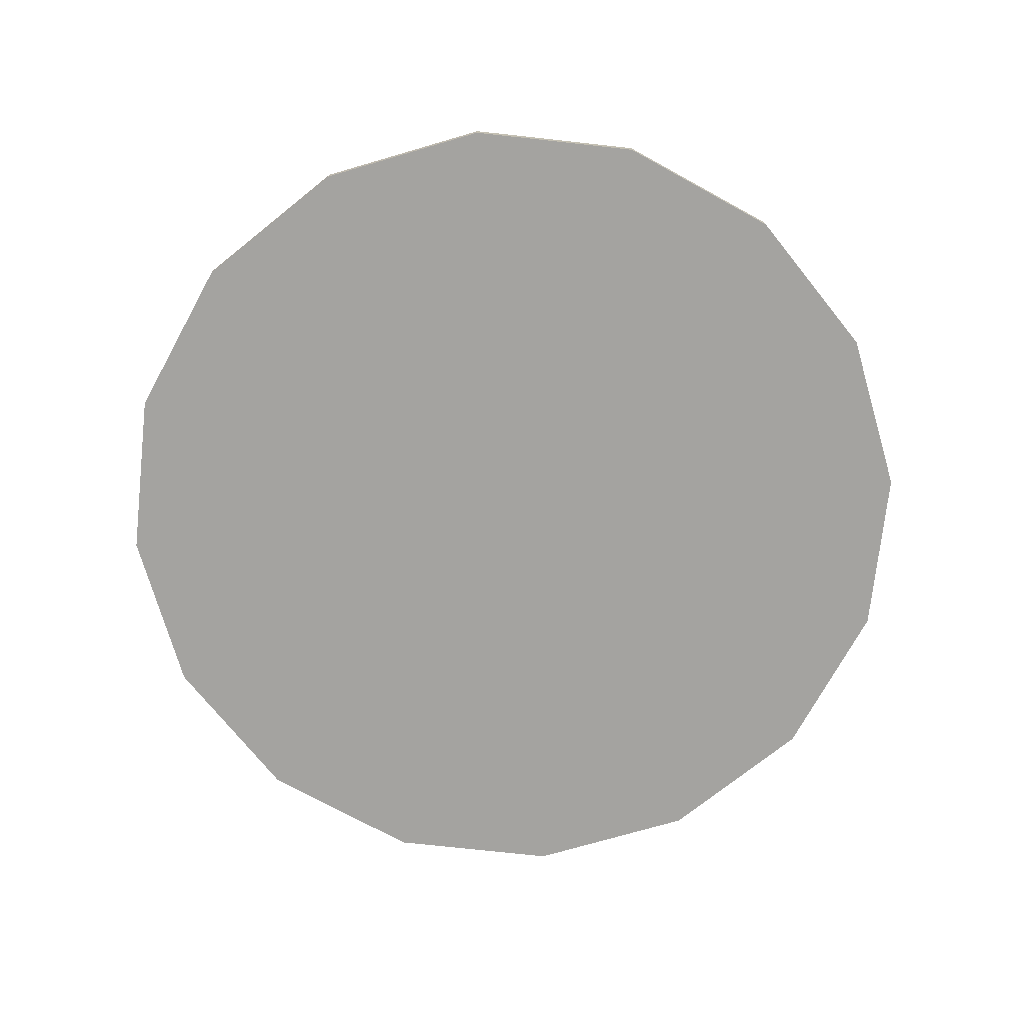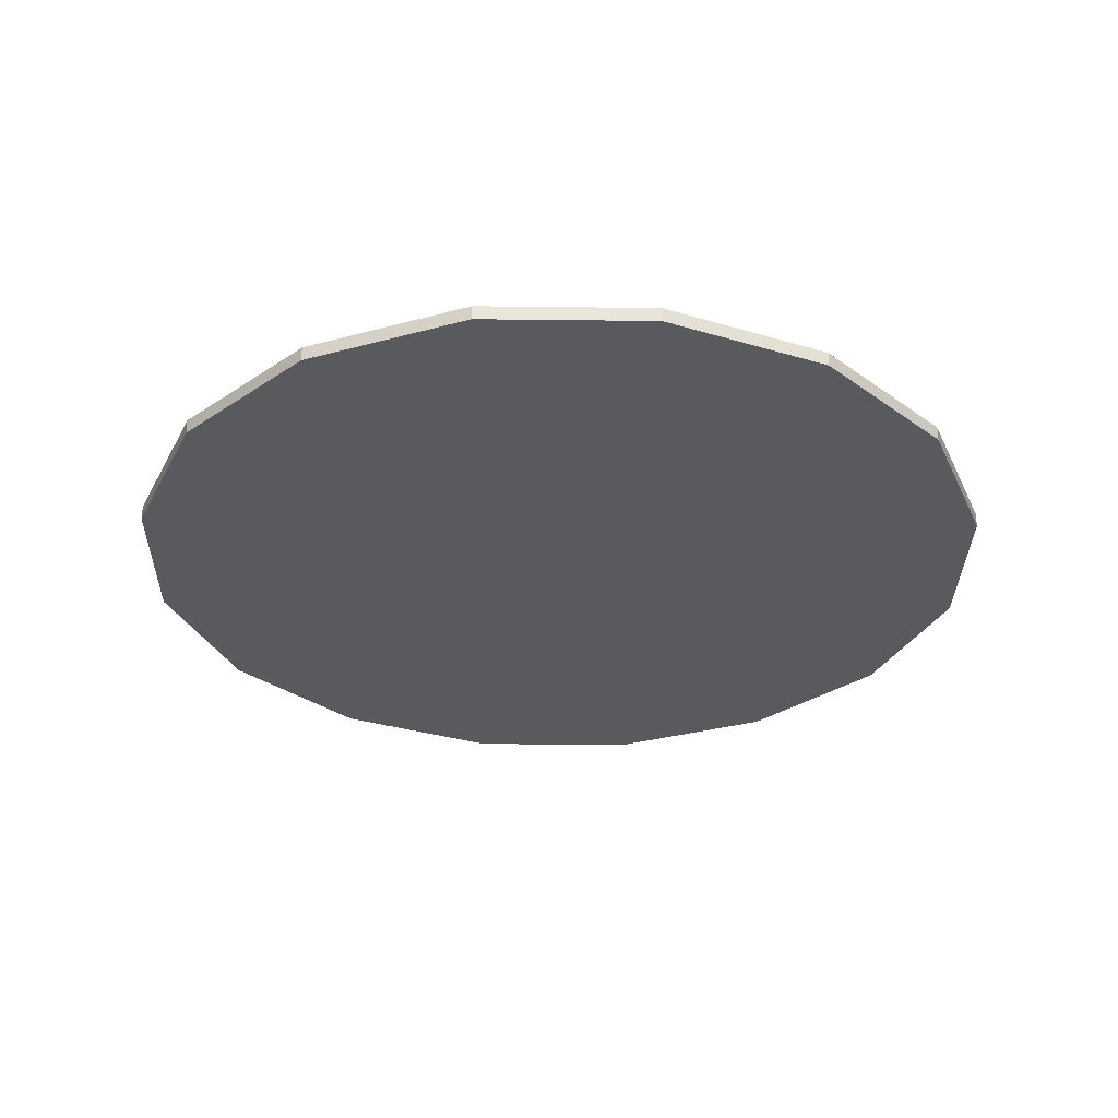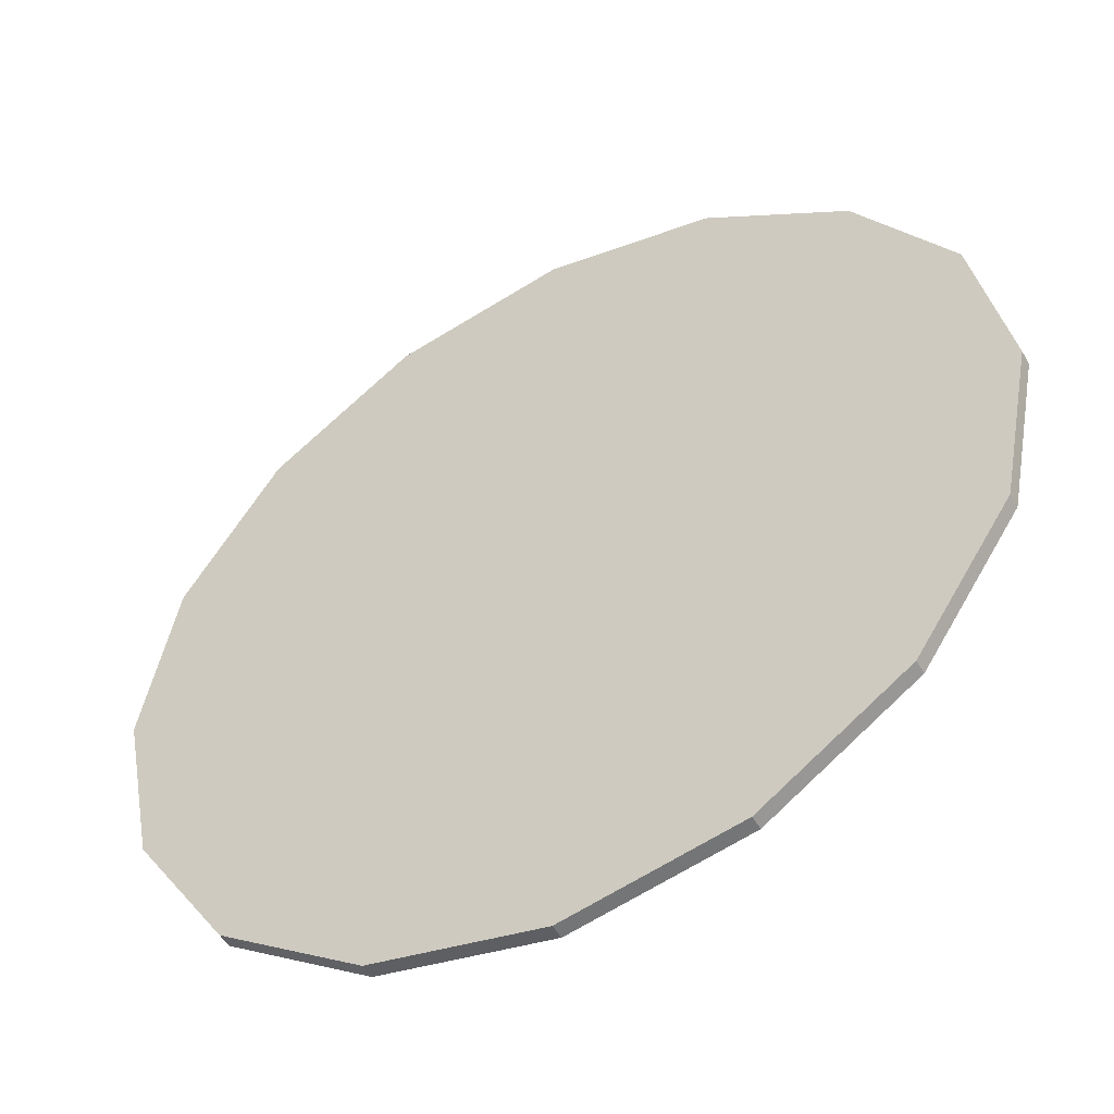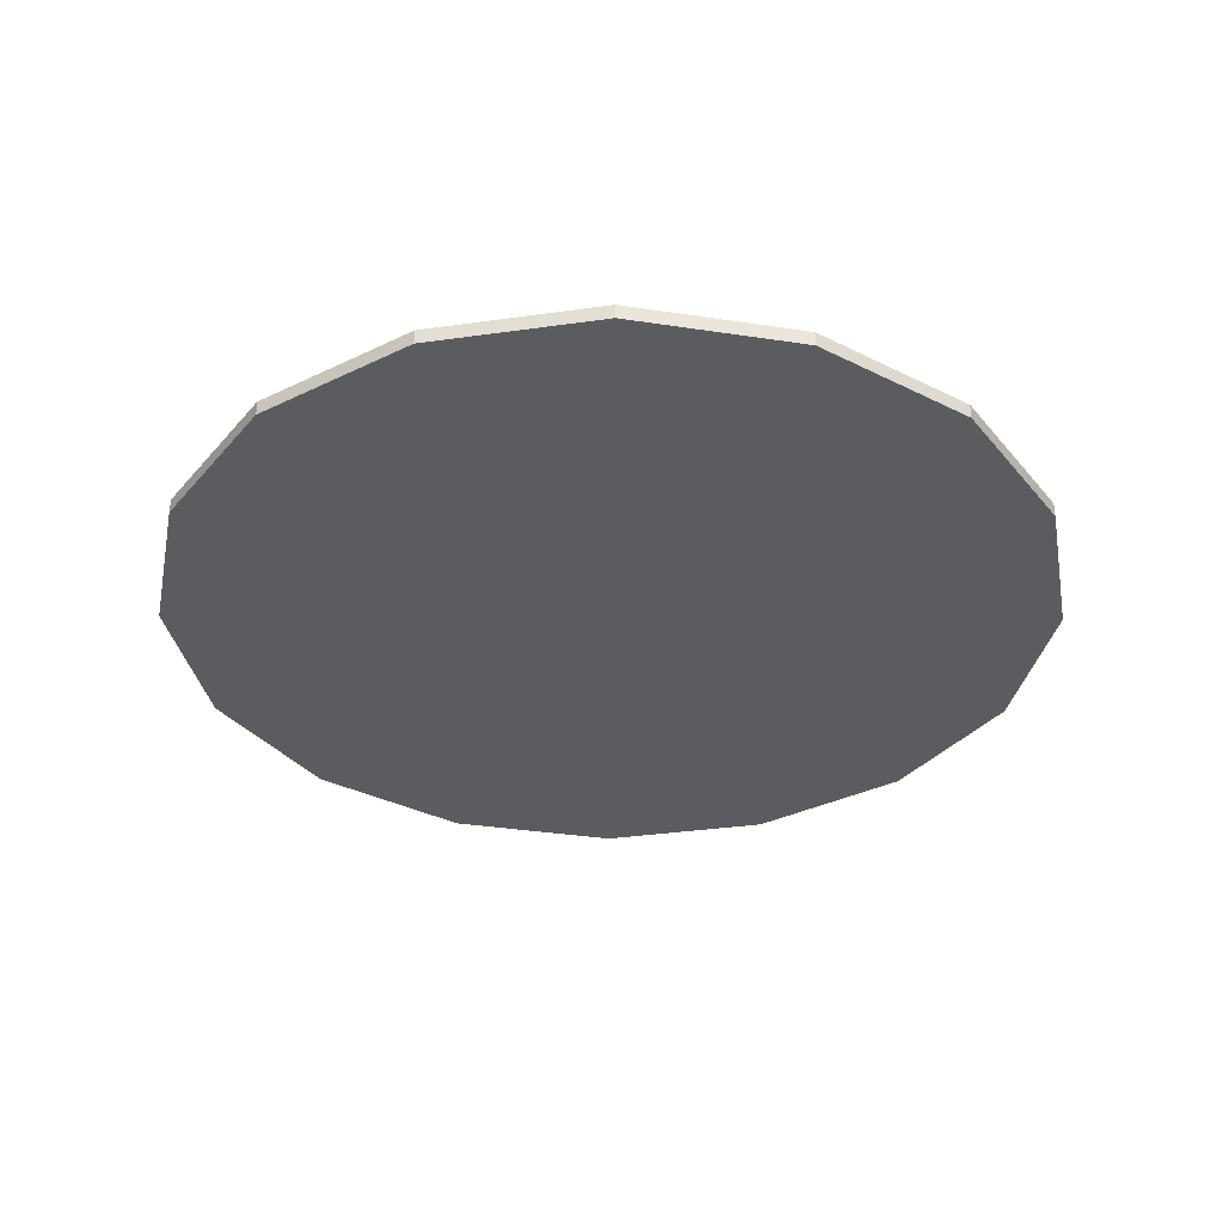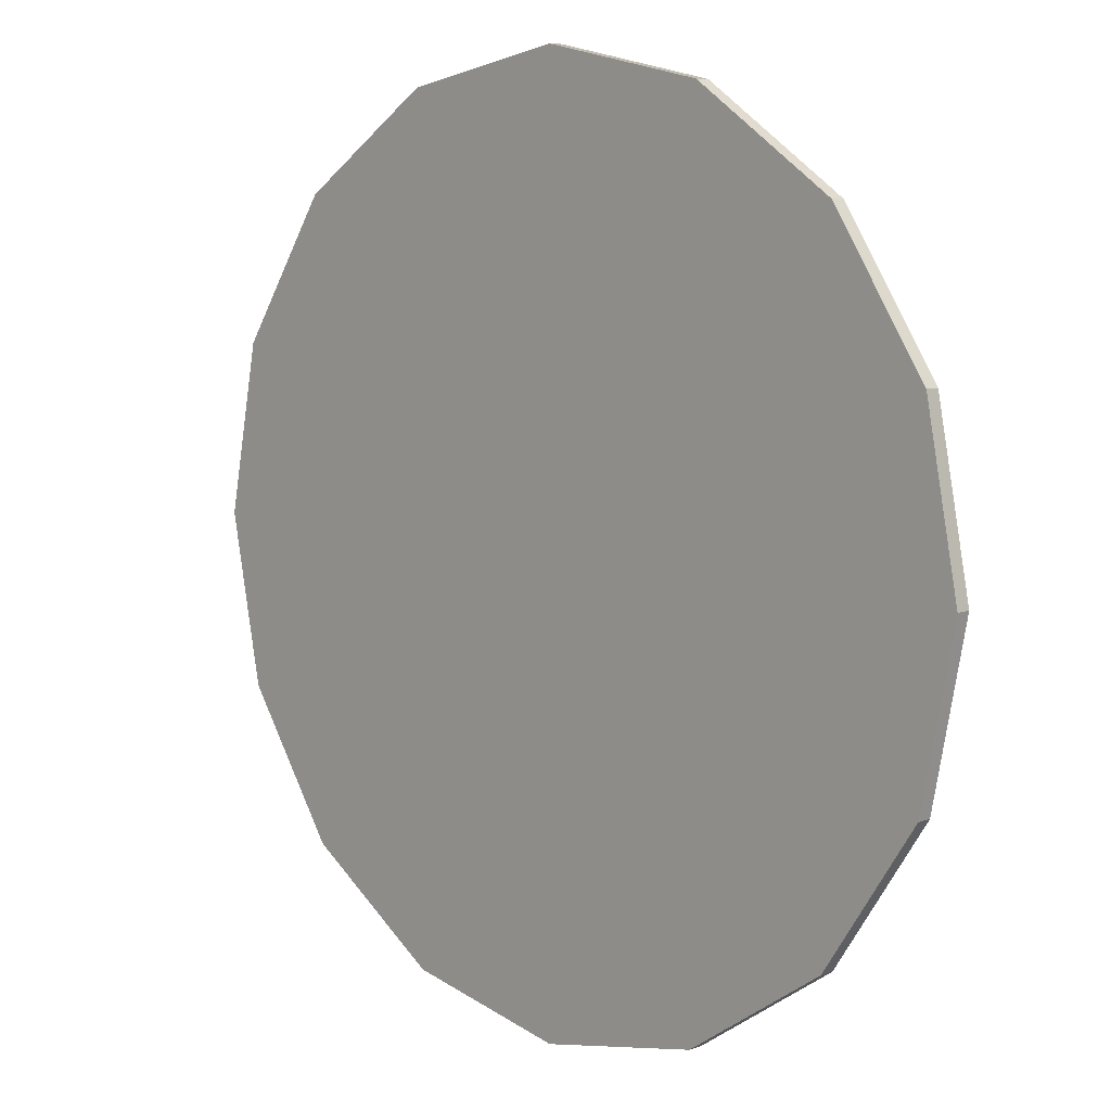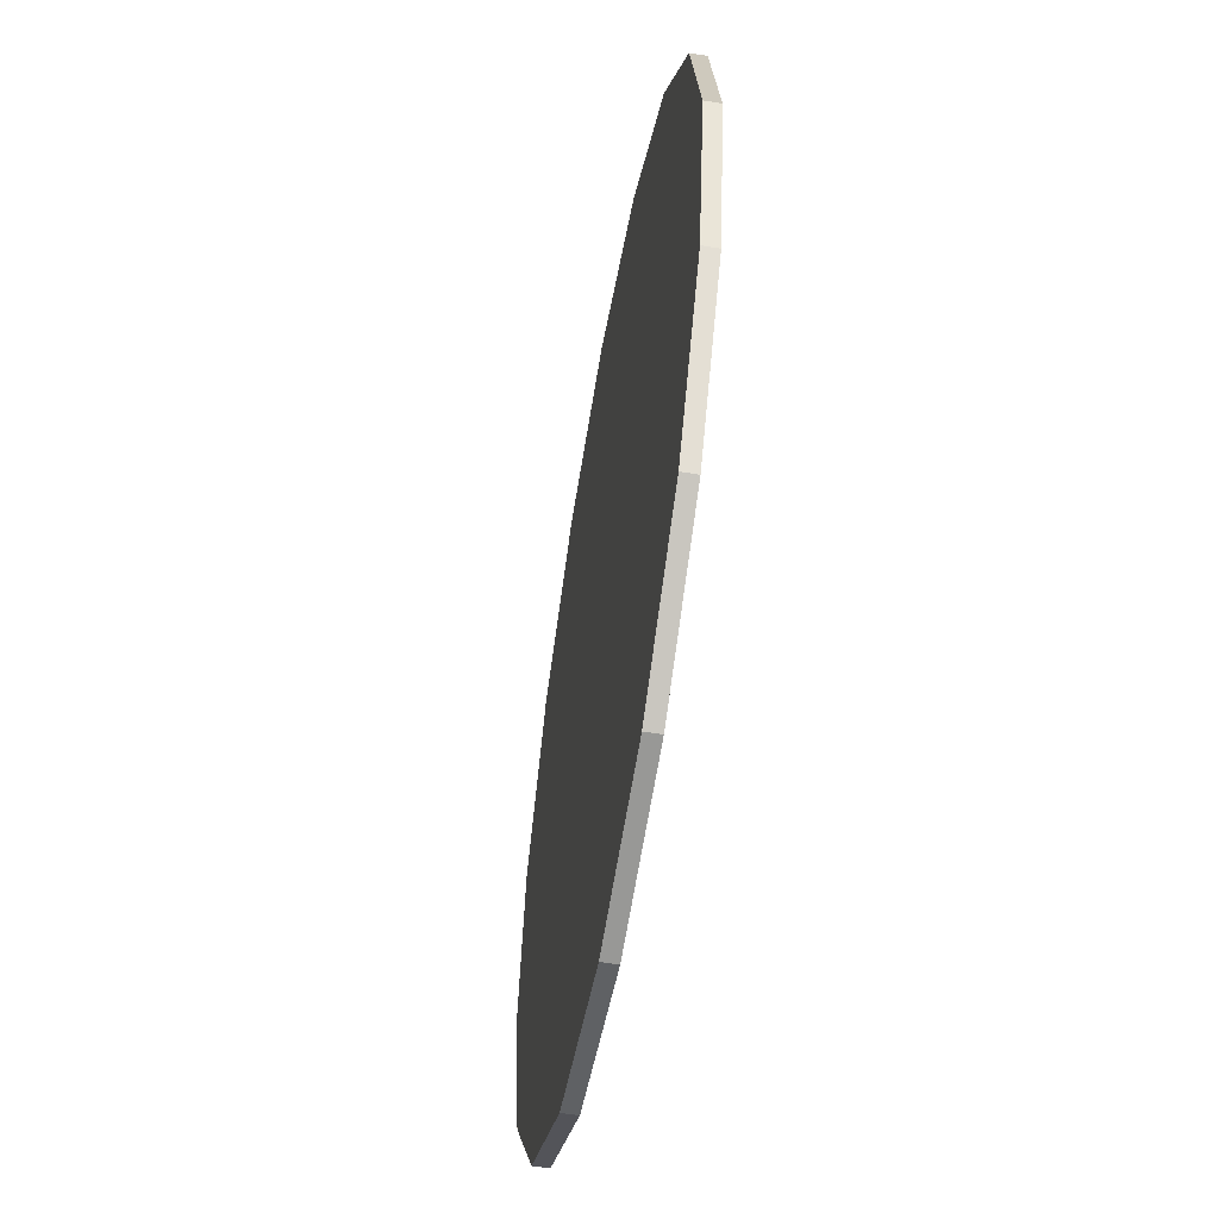
<metadata>
{"format":"obj","ext":"obj","renderer":"f3d","projection":"perspective","resolution":1024,"background":"white","views":[{"elev":-73.0,"azim":162.5,"up":"+Z"},{"elev":-30.9,"azim":122.8,"up":"+Z"},{"elev":-50.4,"azim":-151.1,"up":"+Y"},{"elev":-34.4,"azim":-90.4,"up":"+Z"},{"elev":7.9,"azim":45.1,"up":"+Y"},{"elev":-57.2,"azim":80.3,"up":"+Y"}]}
</metadata>
<code>
v 0 0.03 -0.0005
v 0 0.03 0.0005
v 0.01148 0.02772 -0.0005
v 0.01148 0.02772 0.0005
v 0.02121 0.02121 -0.0005
v 0.02121 0.02121 0.0005
v 0.02772 0.01148 -0.0005
v 0.02772 0.01148 0.0005
v 0.03 -0 -0.0005
v 0.03 -0 0.0005
v 0.02772 -0.01148 -0.0005
v 0.02772 -0.01148 0.0005
v 0.02121 -0.02121 -0.0005
v 0.02121 -0.02121 0.0005
v 0.01148 -0.02772 -0.0005
v 0.01148 -0.02772 0.0005
v 0 -0.03 -0.0005
v 0 -0.03 0.0005
v -0.01148 -0.02772 -0.0005
v -0.01148 -0.02772 0.0005
v -0.02121 -0.02121 -0.0005
v -0.02121 -0.02121 0.0005
v -0.02772 -0.01148 -0.0005
v -0.02772 -0.01148 0.0005
v -0.03 0 -0.0005
v -0.03 0 0.0005
v -0.02772 0.01148 -0.0005
v -0.02772 0.01148 0.0005
v -0.02121 0.02121 -0.0005
v -0.02121 0.02121 0.0005
v -0.01148 0.02772 -0.0005
v -0.01148 0.02772 0.0005
f 1 2 3
f 3 4 6
f 5 6 8
f 7 8 9
f 9 10 12
f 11 12 13
f 13 14 16
f 15 16 18
f 17 18 19
f 19 20 21
f 21 22 24
f 23 24 26
f 25 26 28
f 27 28 29
f 6 4 8
f 31 32 2
f 29 30 32
f 1 3 31
f 18 20 19
f 5 3 6
f 7 5 8
f 11 9 12
f 8 10 9
f 15 13 16
f 17 15 18
f 12 14 13
f 28 30 29
f 23 21 24
f 25 23 26
f 27 25 28
f 2 4 3
f 16 20 18
f 22 20 14
f 4 2 8
f 20 16 14
f 20 22 21
f 32 30 2
f 14 12 22
f 8 2 28
f 12 24 22
f 10 8 12
f 12 8 24
f 8 28 26
f 24 8 26
f 1 31 2
f 31 29 32
f 15 11 13
f 17 11 15
f 31 3 29
f 3 5 29
f 27 29 7
f 30 28 2
f 9 11 7
f 29 5 7
f 27 7 17
f 25 27 21
f 21 17 19
f 23 25 21
f 27 17 21
f 11 17 7

</code>
